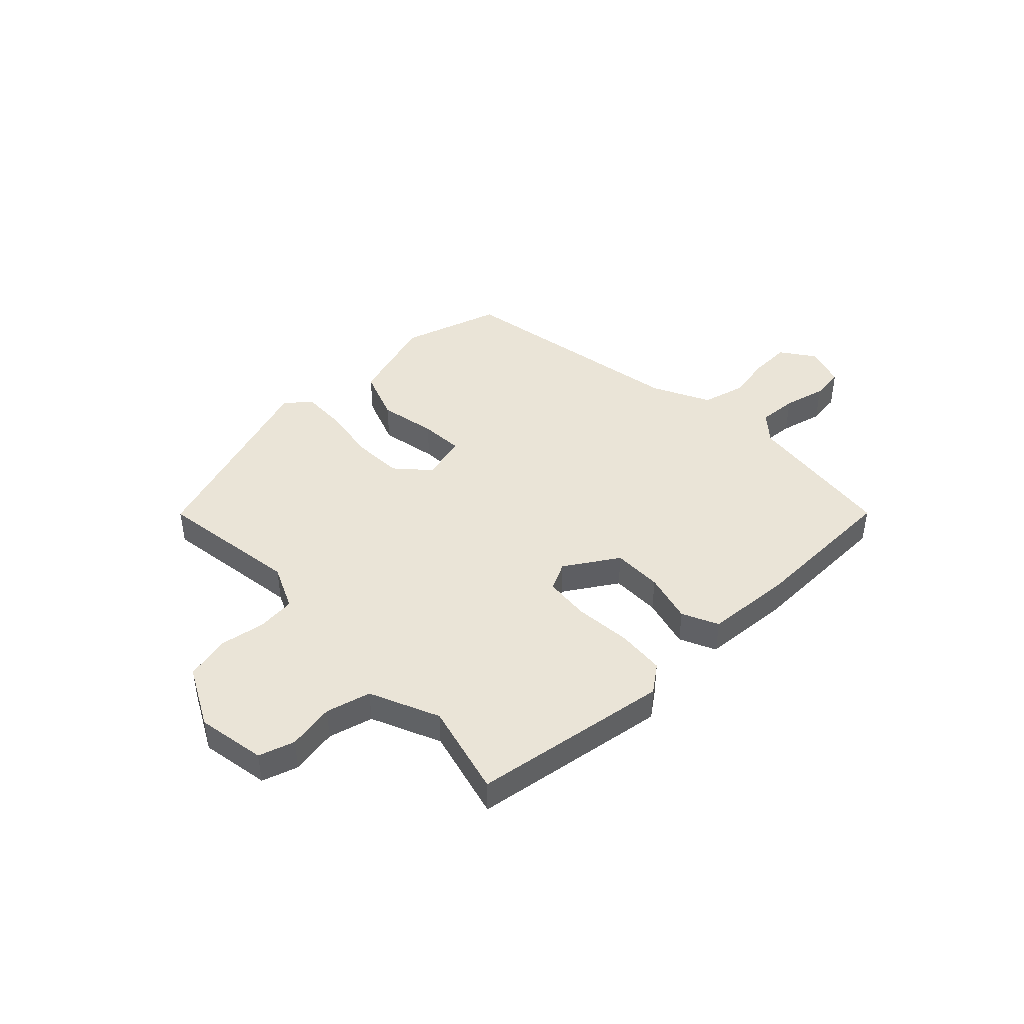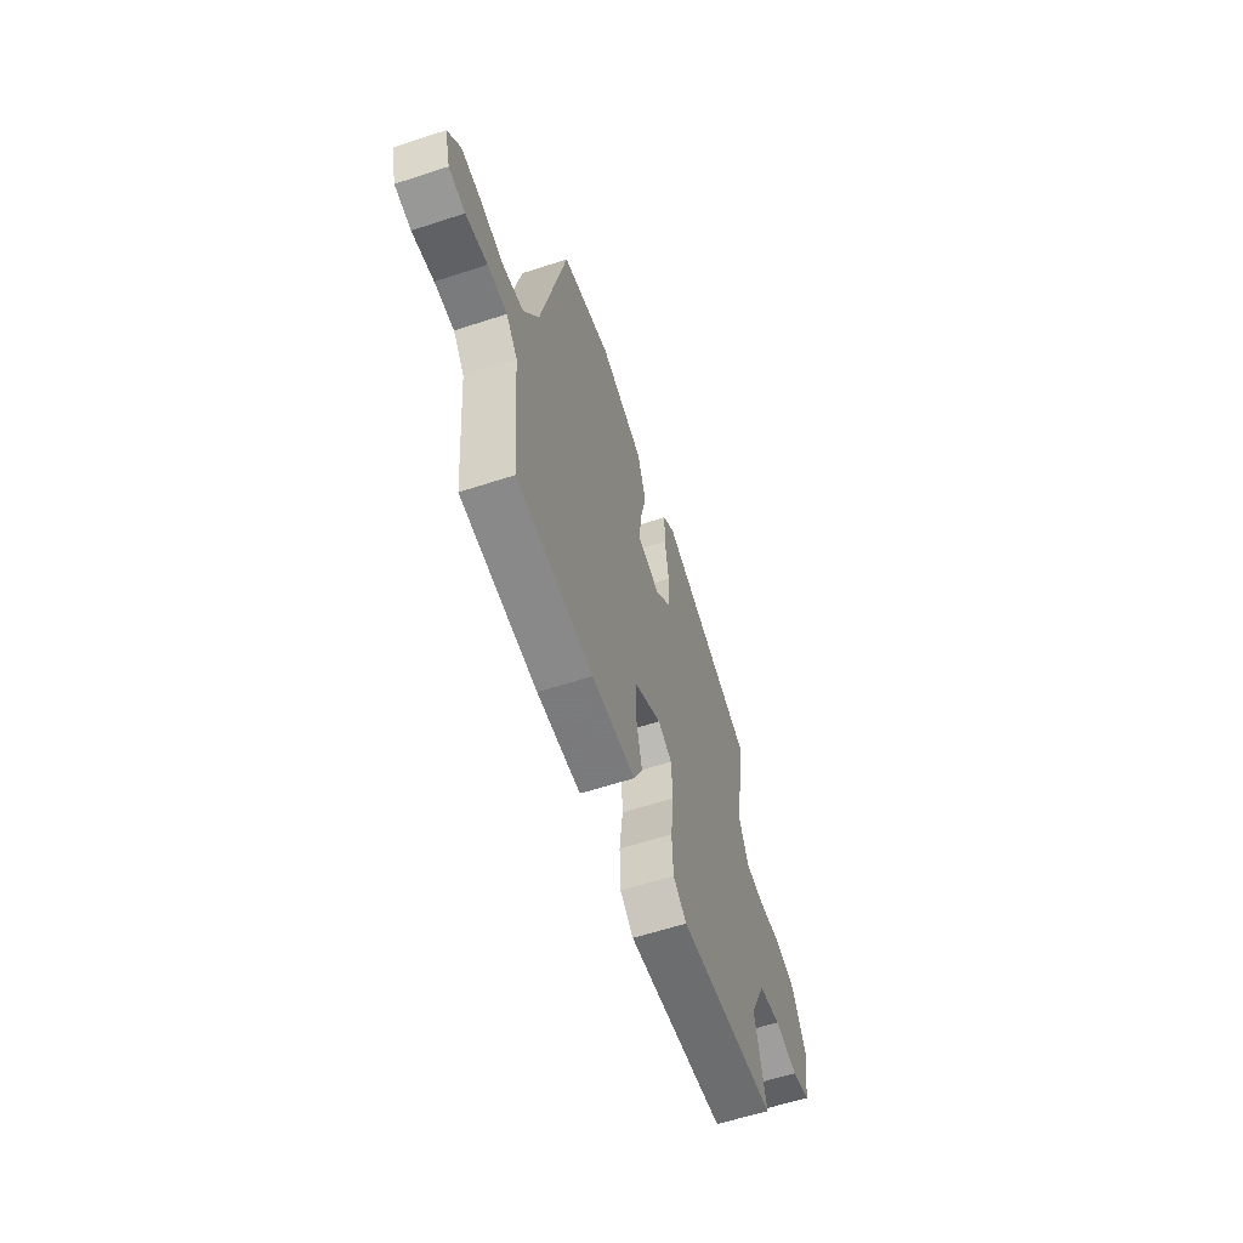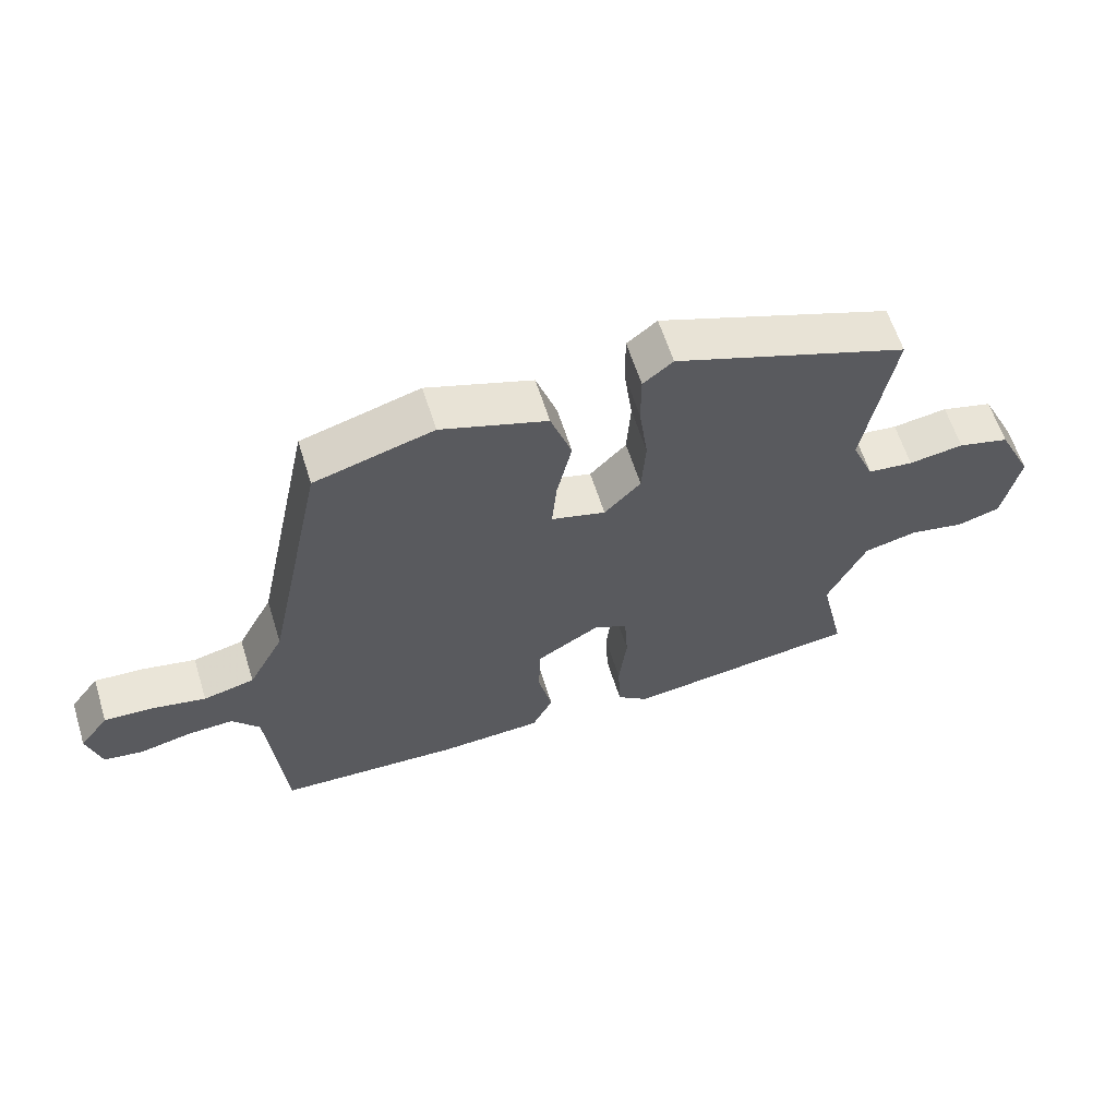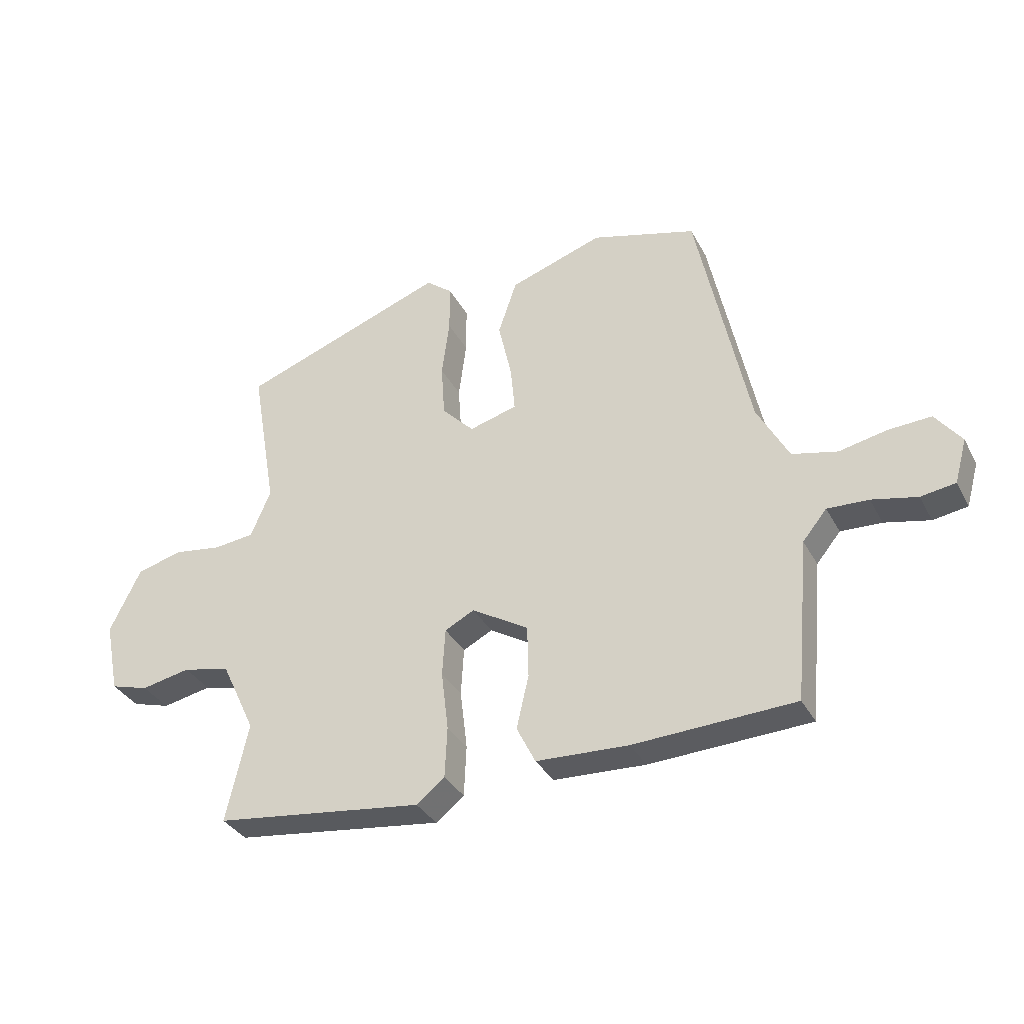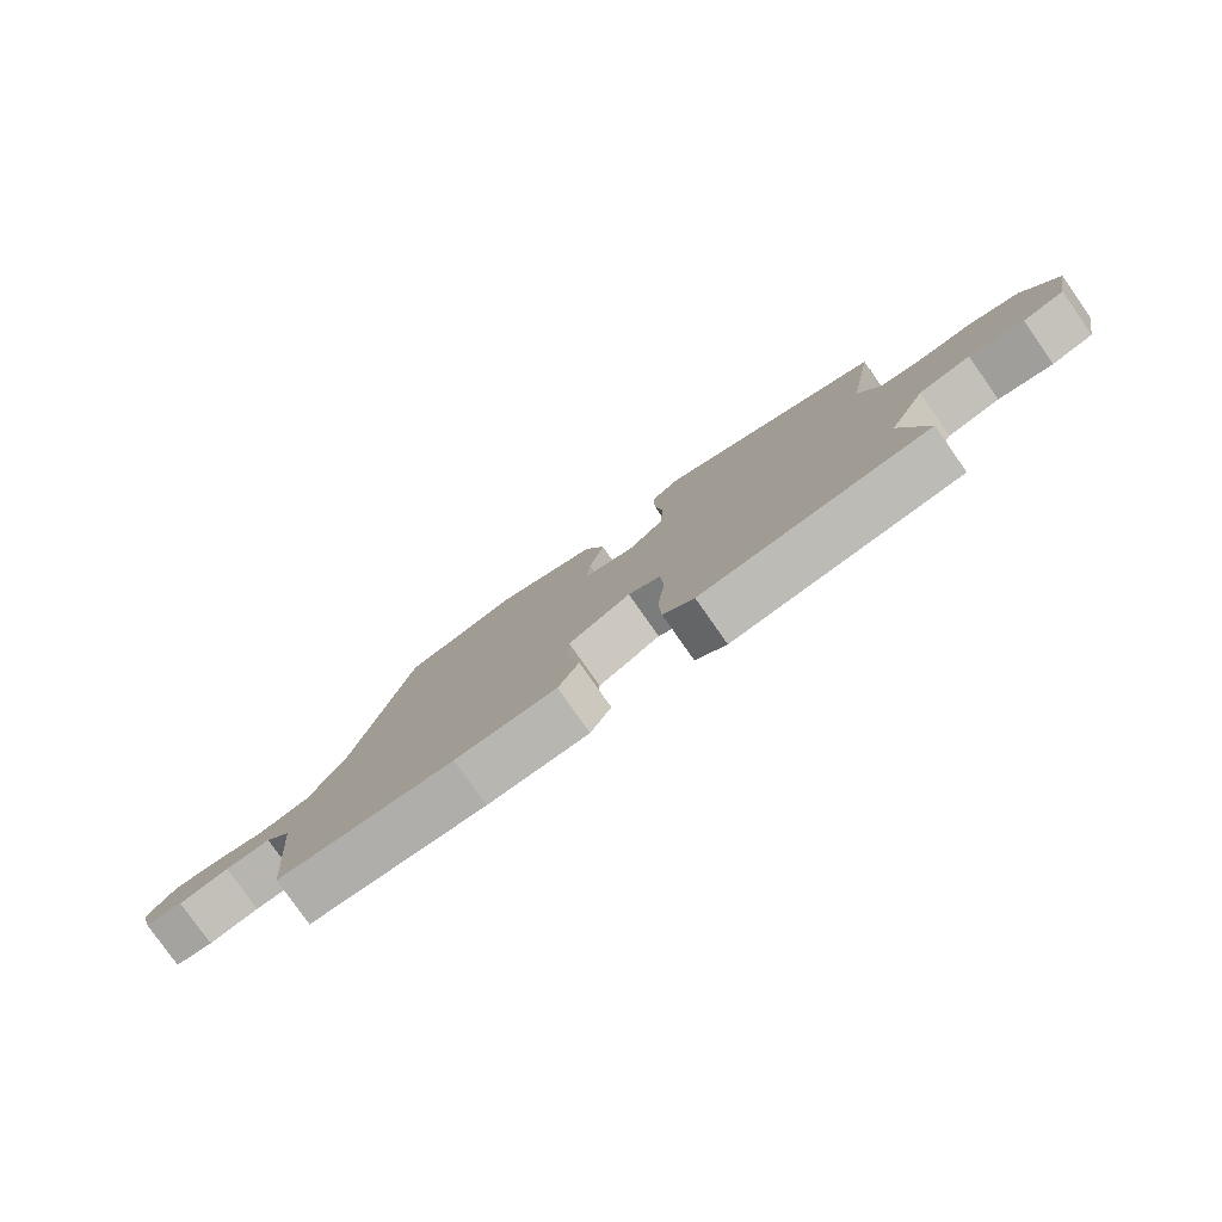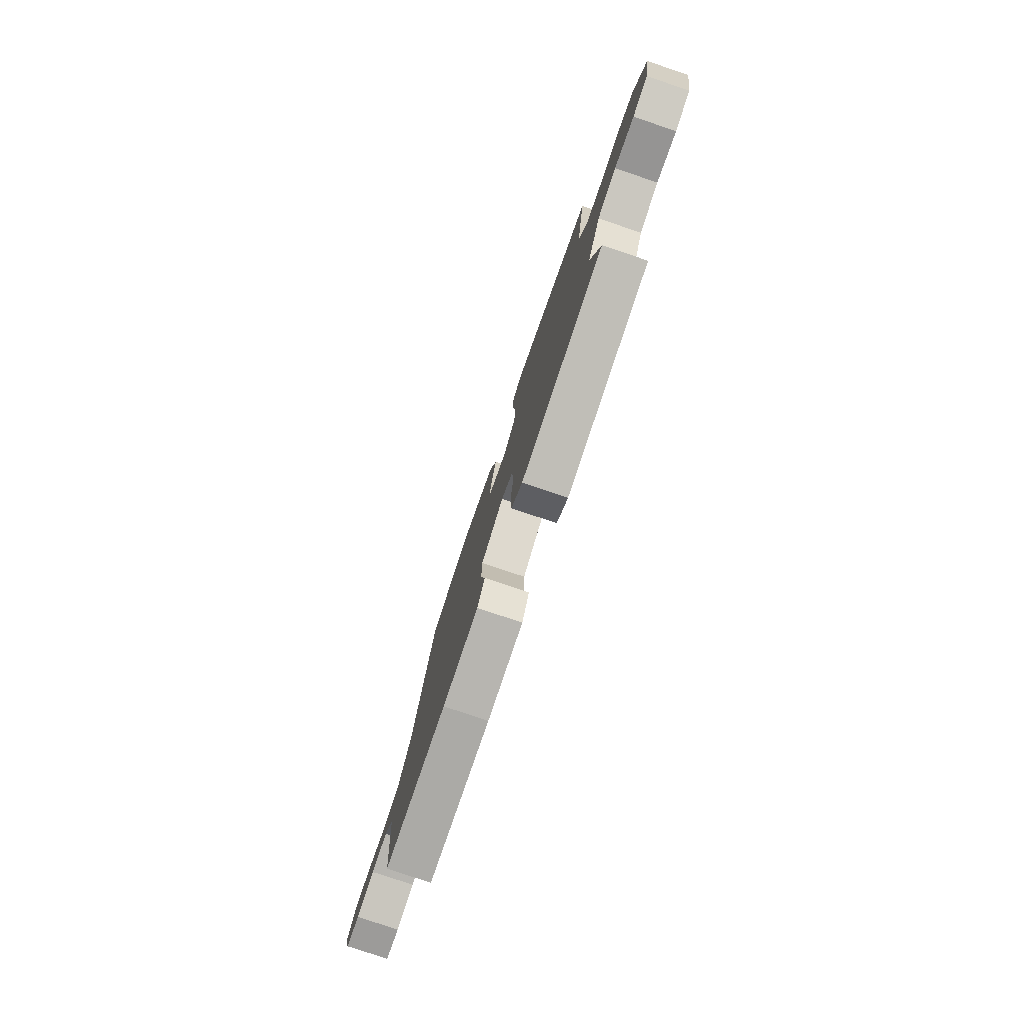
<metadata>
{"format":"obj","ext":"obj","renderer":"f3d","projection":"perspective","resolution":1024,"background":"white","views":[{"elev":43.9,"azim":137.6,"up":"+Y"},{"elev":-60.6,"azim":-71.5,"up":"+Z"},{"elev":61.3,"azim":-17.4,"up":"+Z"},{"elev":-34.2,"azim":-155.3,"up":"+Z"},{"elev":-79.6,"azim":35.1,"up":"+Z"},{"elev":-78.5,"azim":71.3,"up":"+Z"}]}
</metadata>
<code>
v 0.501 0.07 -0.496
v 0.145 0.07 -0.541
v 0.097 0.07 -0.503
v 0.093 0.07 -0.416
v 0.105 0.07 -0.315
v 0.1 0.07 -0.233
v 0.05 0.07 -0.207
v -0.047 0.07 -0.265
v -0.049 0.07 -0.354
v -0.028 0.07 -0.445
v -0.06 0.07 -0.509
v -0.217 0.07 -0.516
v -0.491 0.07 -0.503
v -0.516 0.07 -0.228
v -0.557 0.07 -0.178
v -0.627 0.07 -0.181
v -0.704 0.07 -0.198
v -0.763 0.07 -0.189
v -0.784 0.07 -0.114
v -0.74 0.07 -0.056
v -0.668 0.07 -0.06
v -0.586 0.07 -0.077
v -0.509 0.07 -0.059
v -0.455 0.07 0.042
v -0.366 0.07 0.465
v -0.187 0.07 0.516
v -0.027 0.07 0.462
v 0.005 0.07 0.368
v -0.018 0.07 0.266
v -0.025 0.07 0.188
v 0.057 0.07 0.165
v 0.112 0.07 0.222
v 0.118 0.07 0.313
v 0.105 0.07 0.412
v 0.105 0.07 0.494
v 0.15 0.07 0.53
v 0.503 0.07 0.401
v 0.459 0.07 0.146
v 0.493 0.07 0.065
v 0.562 0.07 0.057
v 0.645 0.07 0.069
v 0.723 0.07 0.048
v 0.776 0.07 -0.061
v 0.751 0.07 -0.184
v 0.686 0.07 -0.203
v 0.602 0.07 -0.186
v 0.521 0.07 -0.205
v 0.463 0.07 -0.328
v 0.501 0 -0.496
v 0.145 0 -0.541
v 0.097 0 -0.503
v 0.093 0 -0.416
v 0.105 0 -0.315
v 0.1 0 -0.233
v 0.05 0 -0.207
v -0.047 0 -0.265
v -0.049 0 -0.354
v -0.028 0 -0.445
v -0.06 0 -0.509
v -0.217 0 -0.516
v -0.491 0 -0.503
v -0.516 0 -0.228
v -0.557 0 -0.178
v -0.627 0 -0.181
v -0.704 0 -0.198
v -0.763 0 -0.189
v -0.784 0 -0.114
v -0.74 0 -0.056
v -0.668 0 -0.06
v -0.586 0 -0.077
v -0.509 0 -0.059
v -0.455 0 0.042
v -0.366 0 0.465
v -0.187 0 0.516
v -0.027 0 0.462
v 0.005 0 0.368
v -0.018 0 0.266
v -0.025 0 0.188
v 0.057 0 0.165
v 0.112 0 0.222
v 0.118 0 0.313
v 0.105 0 0.412
v 0.105 0 0.494
v 0.15 0 0.53
v 0.503 0 0.401
v 0.459 0 0.146
v 0.493 0 0.065
v 0.562 0 0.057
v 0.645 0 0.069
v 0.723 0 0.048
v 0.776 0 -0.061
v 0.751 0 -0.184
v 0.686 0 -0.203
v 0.602 0 -0.186
v 0.521 0 -0.205
v 0.463 0 -0.328
f 43 44 45 46
f 43 46 47
f 40 41 42 43
f 39 40 43 47
f 38 39 47 48
f 36 37 38
f 33 34 35 36
f 32 33 36 38
f 31 32 38 48
f 26 27 28 29
f 24 25 26 29
f 23 24 29 30
f 19 20 21 22
f 17 18 19 22
f 16 17 22 23
f 15 16 23 30
f 11 12 13 14
f 9 10 11 14
f 8 9 14 15
f 7 8 15 30
f 2 3 4 5
f 2 5 6
f 1 2 6
f 48 1 6
f 30 31 48
f 6 7 30 48
f 94 93 92 91
f 95 94 91
f 91 90 89 88
f 95 91 88 87
f 96 95 87 86
f 86 85 84
f 84 83 82 81
f 86 84 81 80
f 96 86 80 79
f 77 76 75 74
f 77 74 73 72
f 78 77 72 71
f 70 69 68 67
f 70 67 66 65
f 71 70 65 64
f 78 71 64 63
f 62 61 60 59
f 62 59 58 57
f 63 62 57 56
f 78 63 56 55
f 53 52 51 50
f 54 53 50
f 54 50 49
f 54 49 96
f 96 79 78
f 96 78 55 54
f 1 49 50 2
f 2 50 51 3
f 3 51 52 4
f 4 52 53 5
f 5 53 54 6
f 6 54 55 7
f 7 55 56 8
f 8 56 57 9
f 9 57 58 10
f 10 58 59 11
f 11 59 60 12
f 12 60 61 13
f 13 61 62 14
f 14 62 63 15
f 15 63 64 16
f 16 64 65 17
f 17 65 66 18
f 18 66 67 19
f 19 67 68 20
f 20 68 69 21
f 21 69 70 22
f 22 70 71 23
f 23 71 72 24
f 24 72 73 25
f 25 73 74 26
f 26 74 75 27
f 27 75 76 28
f 28 76 77 29
f 29 77 78 30
f 30 78 79 31
f 31 79 80 32
f 32 80 81 33
f 33 81 82 34
f 34 82 83 35
f 35 83 84 36
f 36 84 85 37
f 37 85 86 38
f 38 86 87 39
f 39 87 88 40
f 40 88 89 41
f 41 89 90 42
f 42 90 91 43
f 43 91 92 44
f 44 92 93 45
f 45 93 94 46
f 46 94 95 47
f 47 95 96 48
f 48 96 49 1

</code>
